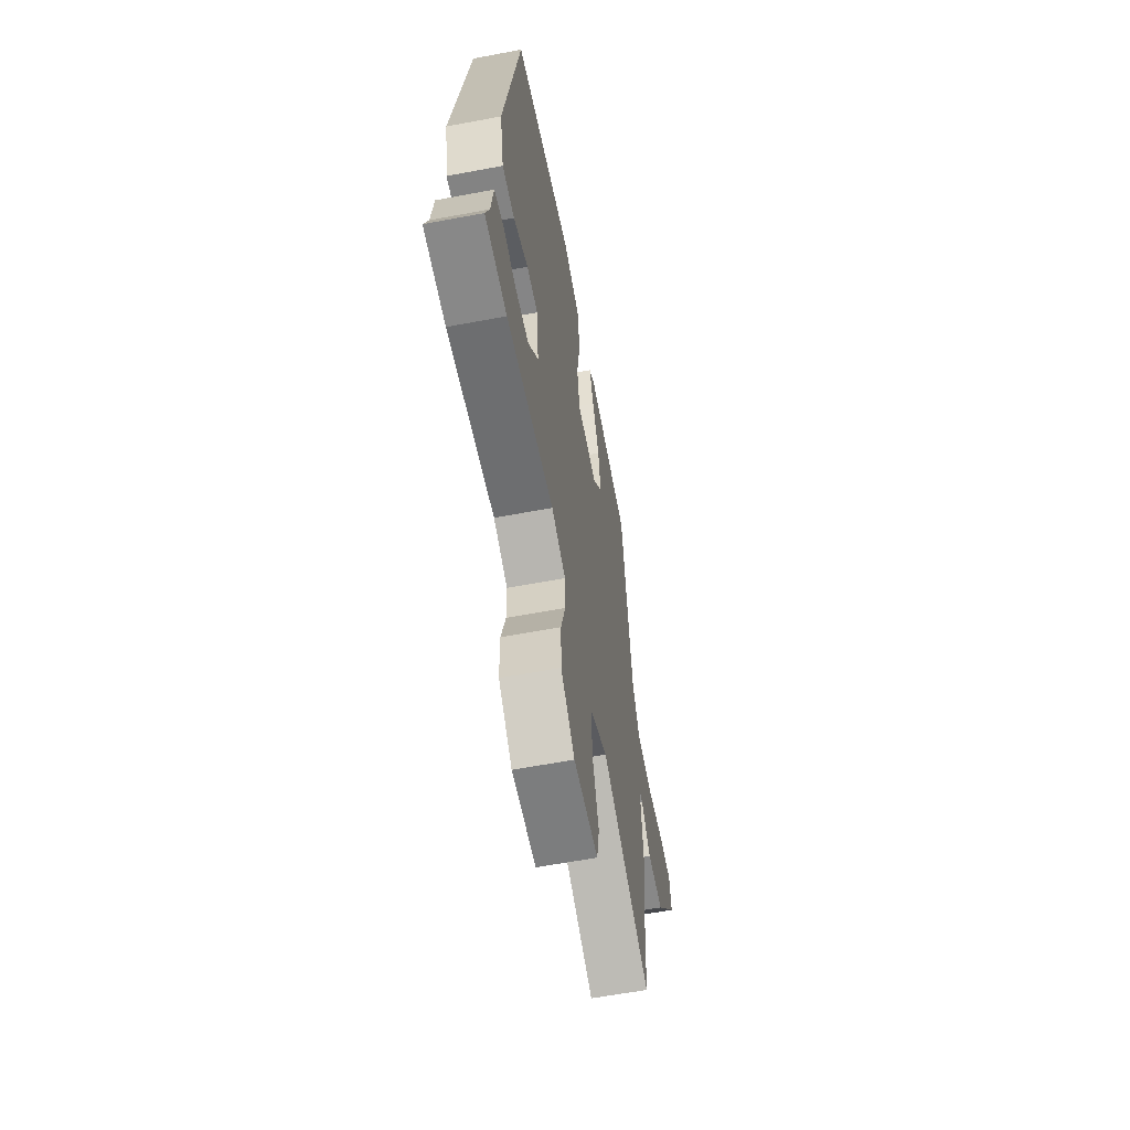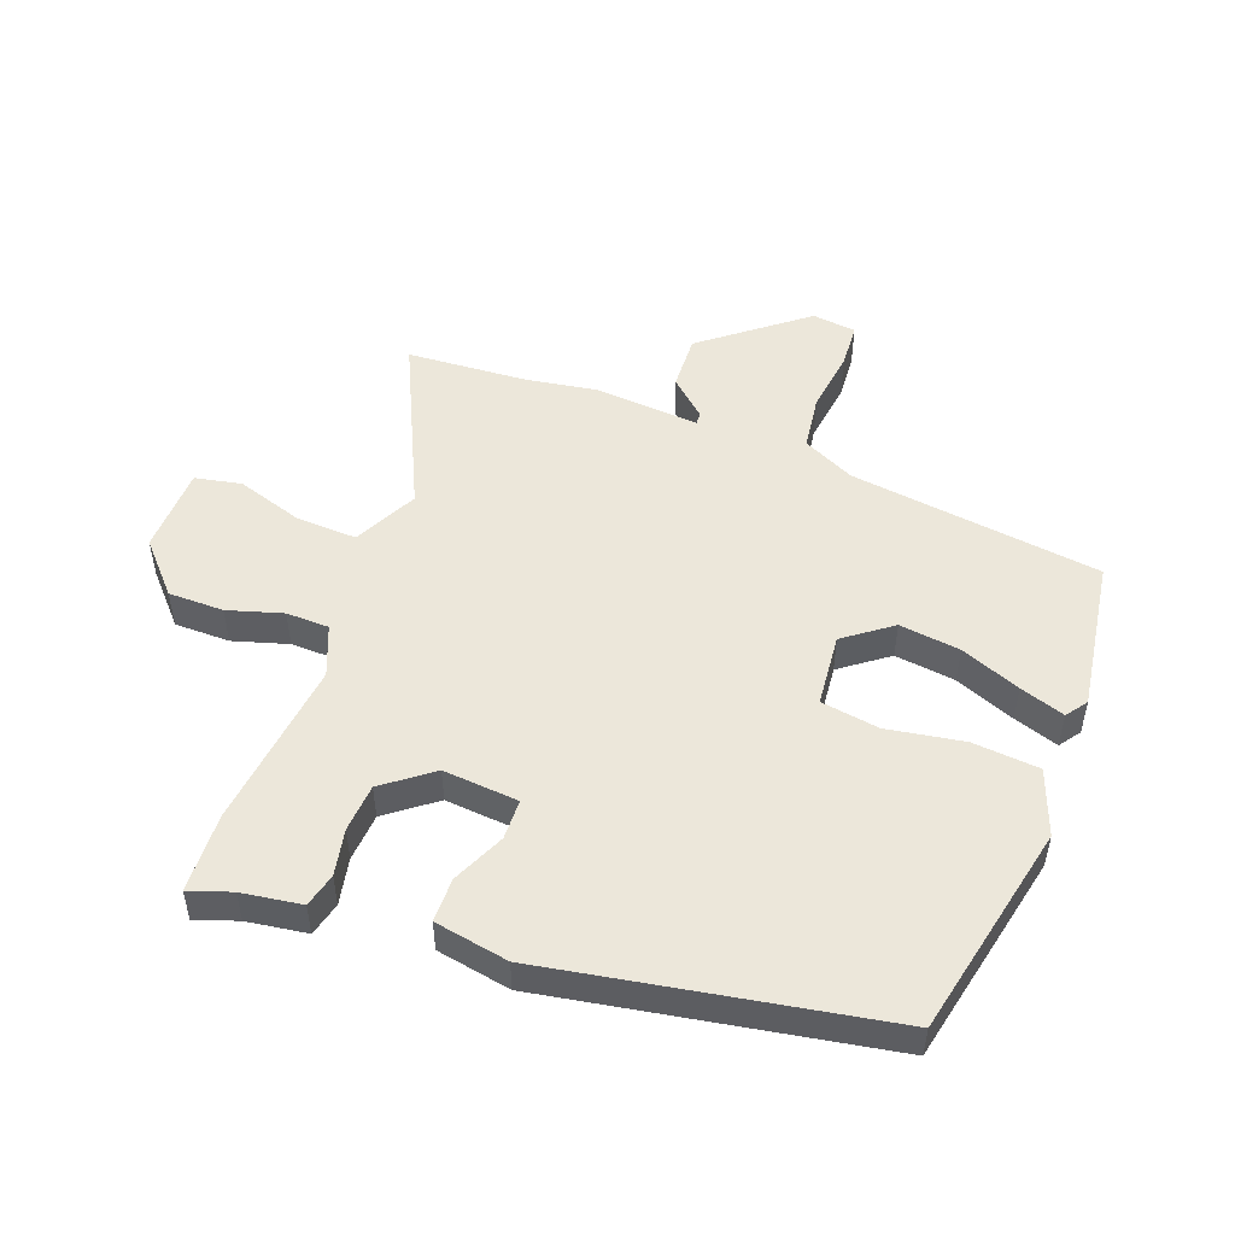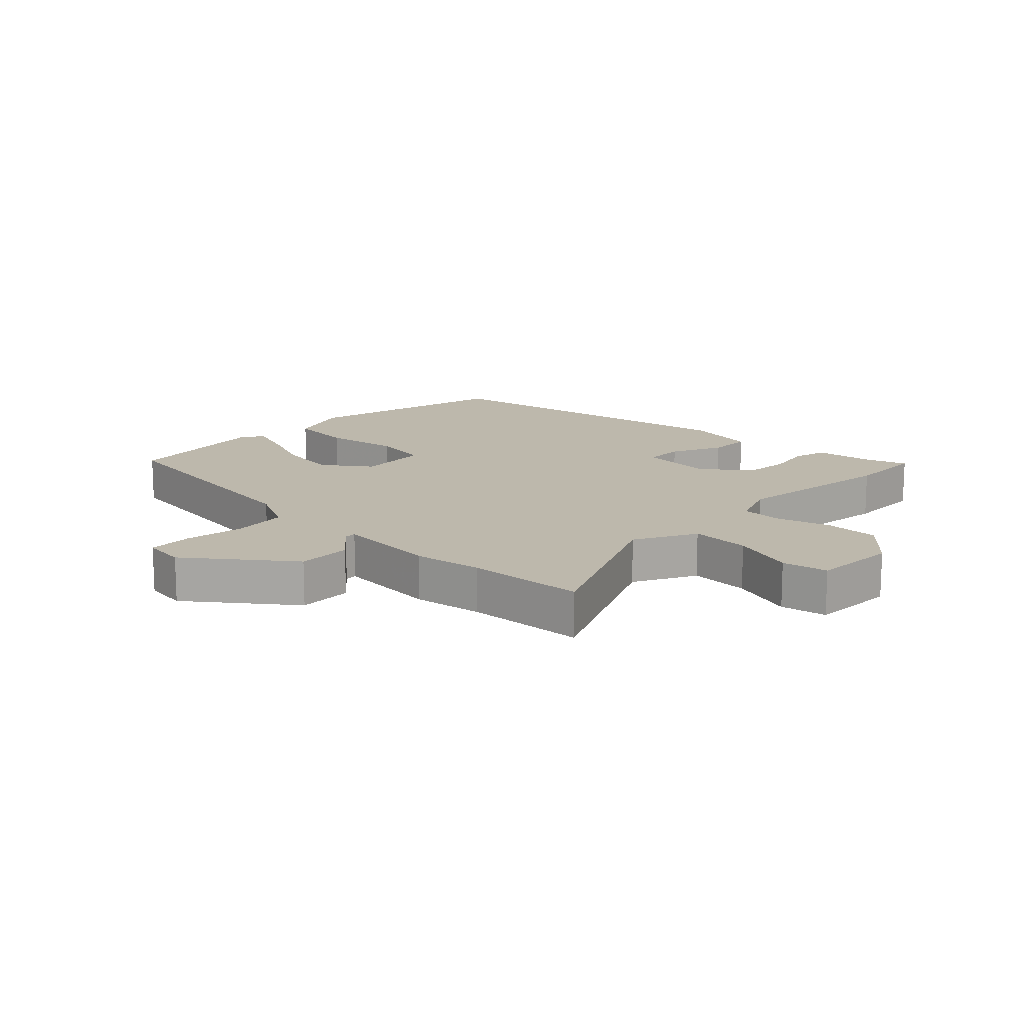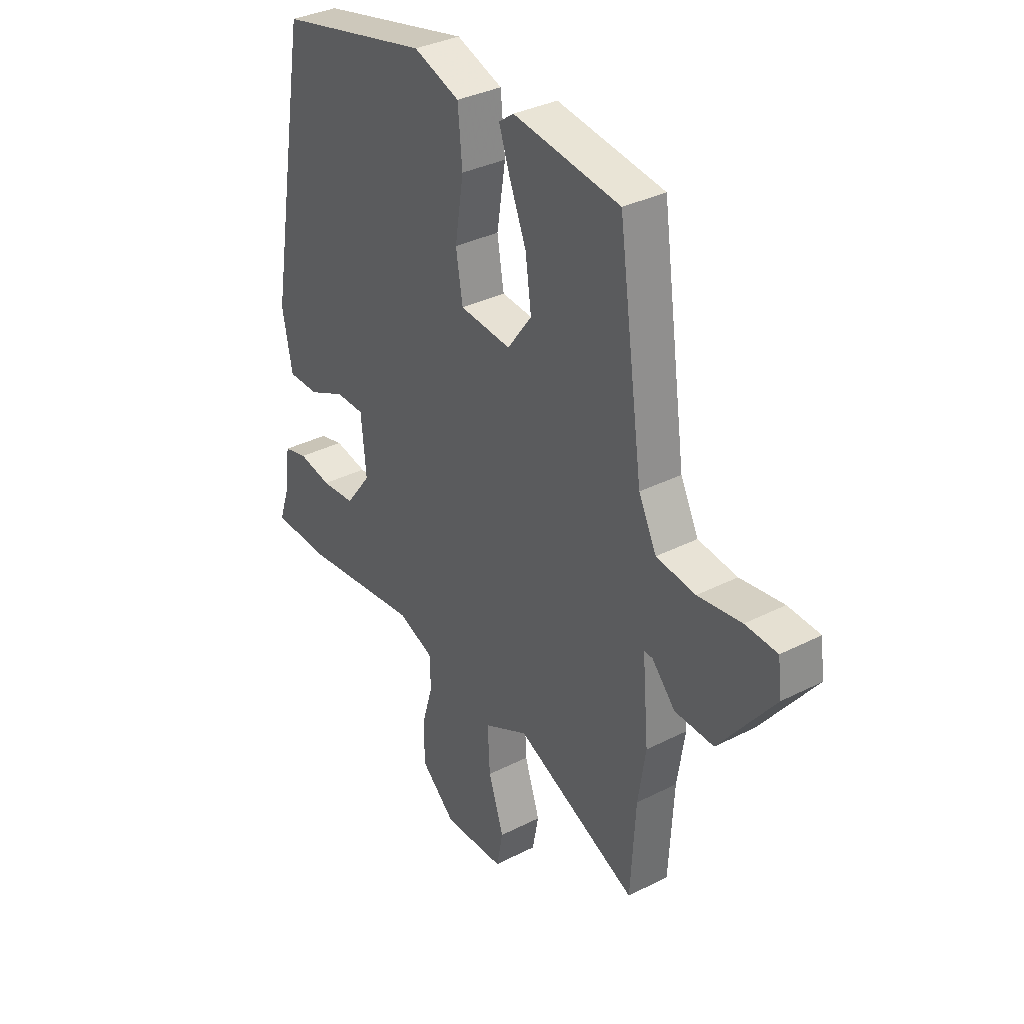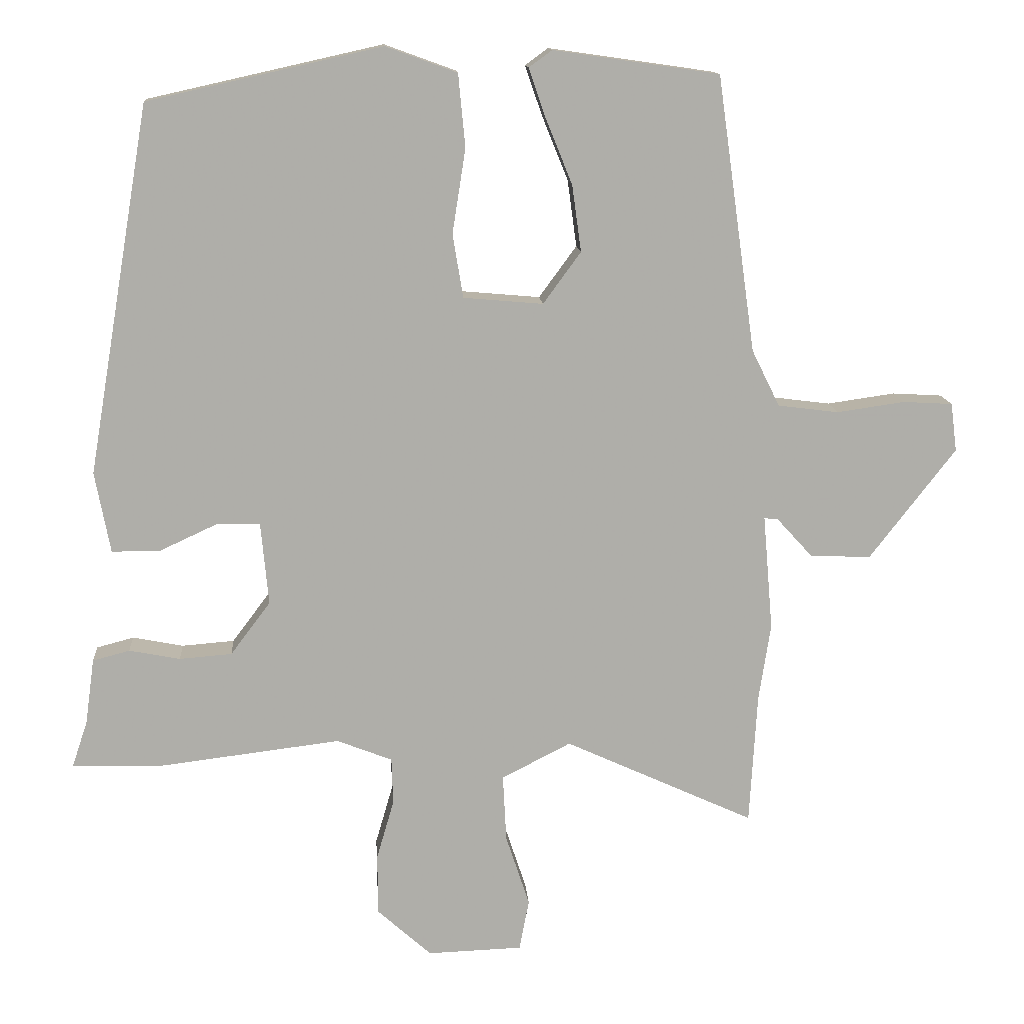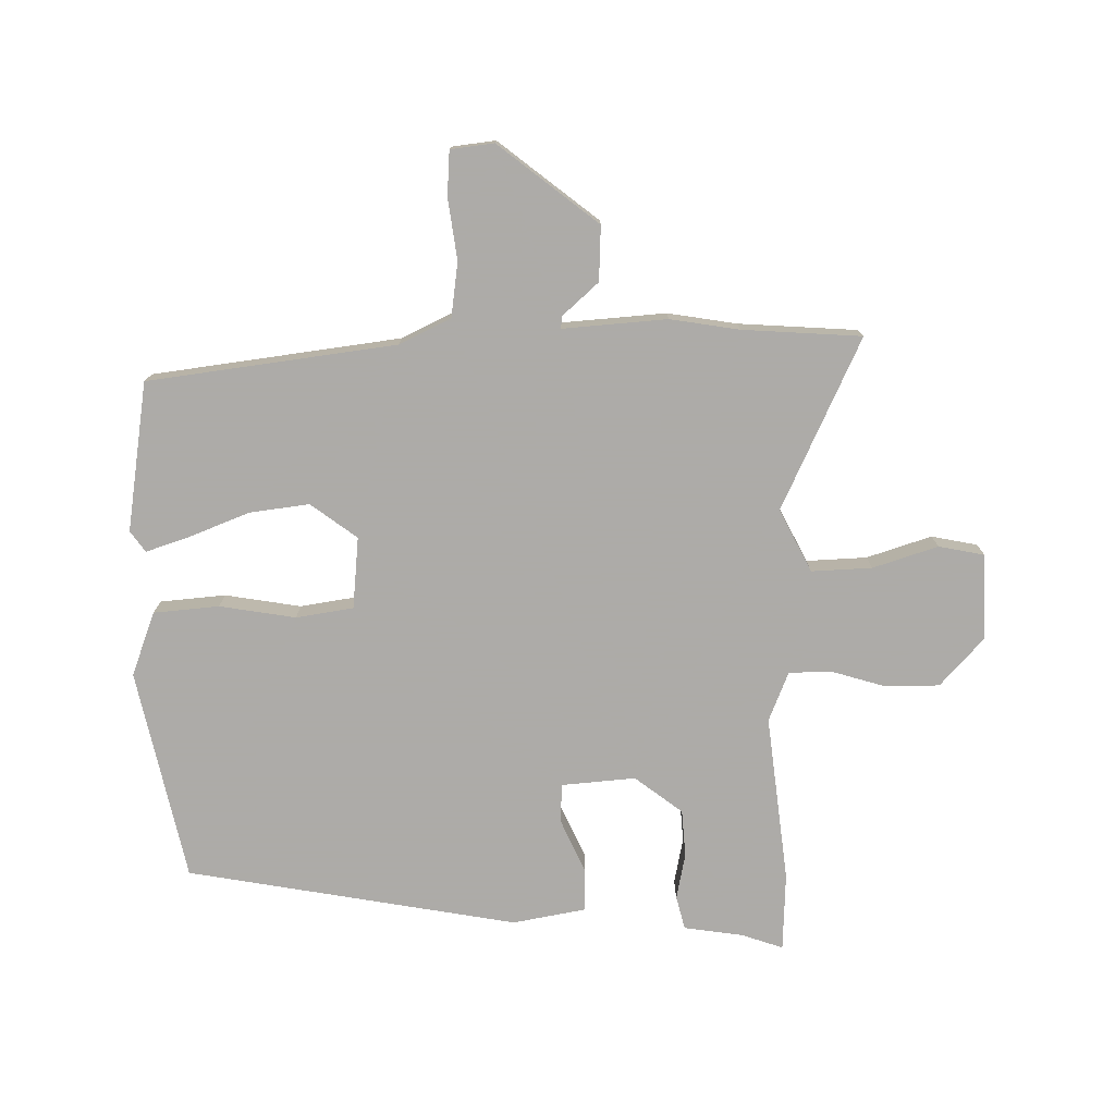
<metadata>
{"format":"obj","ext":"obj","renderer":"f3d","projection":"perspective","resolution":1024,"background":"white","views":[{"elev":-61.0,"azim":-79.1,"up":"+Z"},{"elev":50.9,"azim":-70.0,"up":"+Y"},{"elev":14.9,"azim":134.2,"up":"+Y"},{"elev":34.4,"azim":55.5,"up":"+Z"},{"elev":12.9,"azim":-4.0,"up":"+Z"},{"elev":-76.5,"azim":90.3,"up":"+Y"}]}
</metadata>
<code>
v -0.376 0.07 0.465
v -0.041 0.07 0.54
v 0.061 0.07 0.503
v 0.071 0.07 0.399
v 0.052 0.07 0.278
v 0.067 0.07 0.187
v 0.181 0.07 0.177
v 0.235 0.07 0.251
v 0.222 0.07 0.346
v 0.184 0.07 0.44
v 0.16 0.07 0.51
v 0.193 0.07 0.534
v 0.43 0.07 0.5
v 0.485 0.07 0.106
v 0.525 0.07 0.025
v 0.612 0.07 0.014
v 0.709 0.07 0.028
v 0.78 0.07 0.024
v 0.789 0.07 -0.045
v 0.666 0.07 -0.204
v 0.579 0.07 -0.201
v 0.527 0.07 -0.144
v 0.508 0.07 -0.143
v 0.522 0.07 -0.308
v 0.505 0.07 -0.418
v 0.494 0.07 -0.607
v 0.222 0.07 -0.483
v 0.123 0.07 -0.534
v 0.128 0.07 -0.63
v 0.162 0.07 -0.733
v 0.148 0.07 -0.806
v 0.012 0.07 -0.811
v -0.065 0.07 -0.742
v -0.066 0.07 -0.655
v -0.041 0.07 -0.569
v -0.043 0.07 -0.502
v -0.122 0.07 -0.471
v -0.387 0.07 -0.504
v -0.511 0.07 -0.5
v -0.489 0.07 -0.434
v -0.476 0.07 -0.34
v -0.423 0.07 -0.326
v -0.35 0.07 -0.34
v -0.275 0.07 -0.334
v -0.218 0.07 -0.258
v -0.229 0.07 -0.14
v -0.292 0.07 -0.139
v -0.374 0.07 -0.177
v -0.443 0.07 -0.177
v -0.465 0.07 -0.061
v -0.376 0 0.465
v -0.041 0 0.54
v 0.061 0 0.503
v 0.071 0 0.399
v 0.052 0 0.278
v 0.067 0 0.187
v 0.181 0 0.177
v 0.235 0 0.251
v 0.222 0 0.346
v 0.184 0 0.44
v 0.16 0 0.51
v 0.193 0 0.534
v 0.43 0 0.5
v 0.485 0 0.106
v 0.525 0 0.025
v 0.612 0 0.014
v 0.709 0 0.028
v 0.78 0 0.024
v 0.789 0 -0.045
v 0.666 0 -0.204
v 0.579 0 -0.201
v 0.527 0 -0.144
v 0.508 0 -0.143
v 0.522 0 -0.308
v 0.505 0 -0.418
v 0.494 0 -0.607
v 0.222 0 -0.483
v 0.123 0 -0.534
v 0.128 0 -0.63
v 0.162 0 -0.733
v 0.148 0 -0.806
v 0.012 0 -0.811
v -0.065 0 -0.742
v -0.066 0 -0.655
v -0.041 0 -0.569
v -0.043 0 -0.502
v -0.122 0 -0.471
v -0.387 0 -0.504
v -0.511 0 -0.5
v -0.489 0 -0.434
v -0.476 0 -0.34
v -0.423 0 -0.326
v -0.35 0 -0.34
v -0.275 0 -0.334
v -0.218 0 -0.258
v -0.229 0 -0.14
v -0.292 0 -0.139
v -0.374 0 -0.177
v -0.443 0 -0.177
v -0.465 0 -0.061
f 47 48 49 50
f 46 47 50 1
f 40 41 42 43
f 40 43 44
f 37 38 39 40
f 37 40 44
f 36 37 44 45
f 32 33 34 35
f 32 35 36
f 29 30 31 32
f 28 29 32 36
f 27 28 36 45
f 25 26 27 45
f 23 24 25 45
f 19 20 21 22
f 19 22 23
f 16 17 18 19
f 15 16 19 23
f 14 15 23 45
f 9 10 11 12
f 9 12 13 14
f 2 3 4 5
f 46 1 2 5
f 46 5 6
f 45 46 6 7
f 14 45 7
f 8 9 14
f 7 8 14
f 100 99 98 97
f 51 100 97 96
f 93 92 91 90
f 94 93 90
f 90 89 88 87
f 94 90 87
f 95 94 87 86
f 85 84 83 82
f 86 85 82
f 82 81 80 79
f 86 82 79 78
f 95 86 78 77
f 95 77 76 75
f 95 75 74 73
f 72 71 70 69
f 73 72 69
f 69 68 67 66
f 73 69 66 65
f 95 73 65 64
f 62 61 60 59
f 64 63 62 59
f 55 54 53 52
f 55 52 51 96
f 56 55 96
f 57 56 96 95
f 57 95 64
f 64 59 58
f 64 58 57
f 1 51 52 2
f 2 52 53 3
f 3 53 54 4
f 4 54 55 5
f 5 55 56 6
f 6 56 57 7
f 7 57 58 8
f 8 58 59 9
f 9 59 60 10
f 10 60 61 11
f 11 61 62 12
f 12 62 63 13
f 13 63 64 14
f 14 64 65 15
f 15 65 66 16
f 16 66 67 17
f 17 67 68 18
f 18 68 69 19
f 19 69 70 20
f 20 70 71 21
f 21 71 72 22
f 22 72 73 23
f 23 73 74 24
f 24 74 75 25
f 25 75 76 26
f 26 76 77 27
f 27 77 78 28
f 28 78 79 29
f 29 79 80 30
f 30 80 81 31
f 31 81 82 32
f 32 82 83 33
f 33 83 84 34
f 34 84 85 35
f 35 85 86 36
f 36 86 87 37
f 37 87 88 38
f 38 88 89 39
f 39 89 90 40
f 40 90 91 41
f 41 91 92 42
f 42 92 93 43
f 43 93 94 44
f 44 94 95 45
f 45 95 96 46
f 46 96 97 47
f 47 97 98 48
f 48 98 99 49
f 49 99 100 50
f 50 100 51 1

</code>
